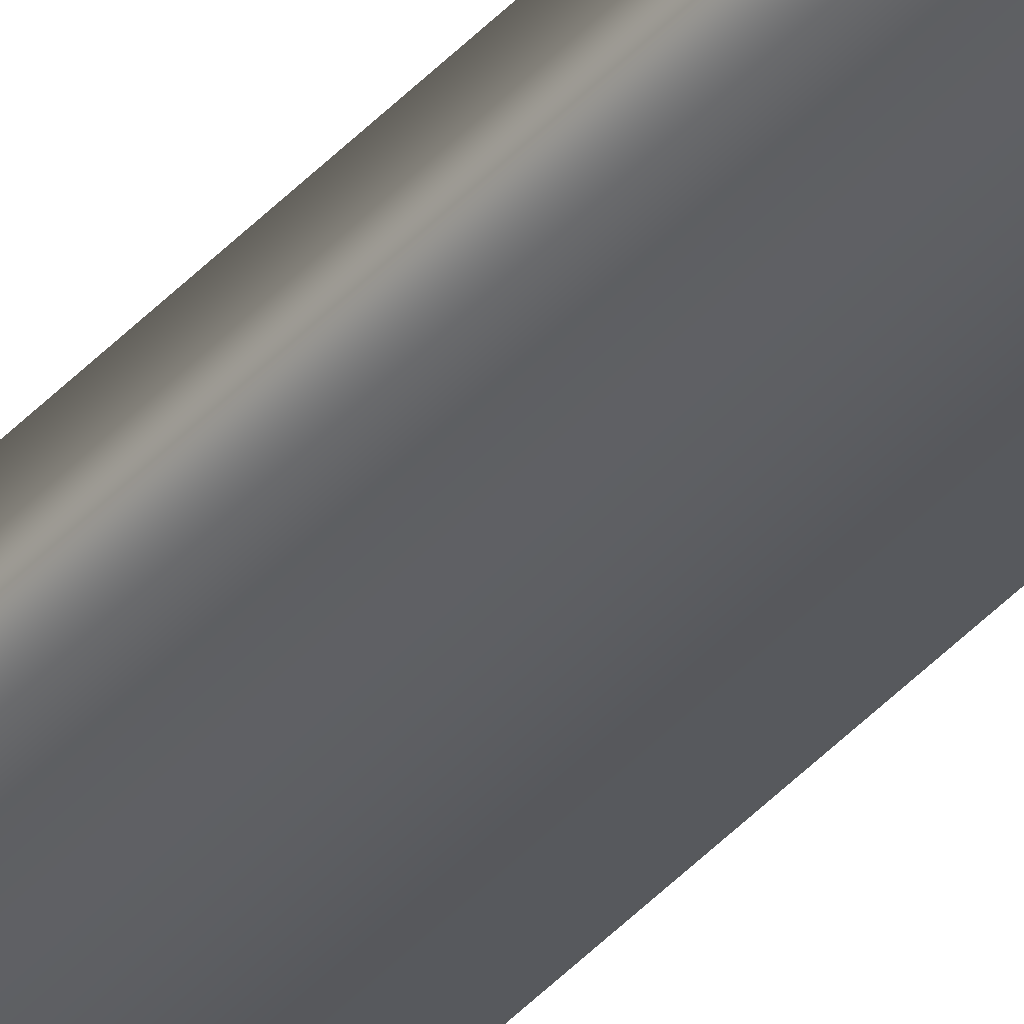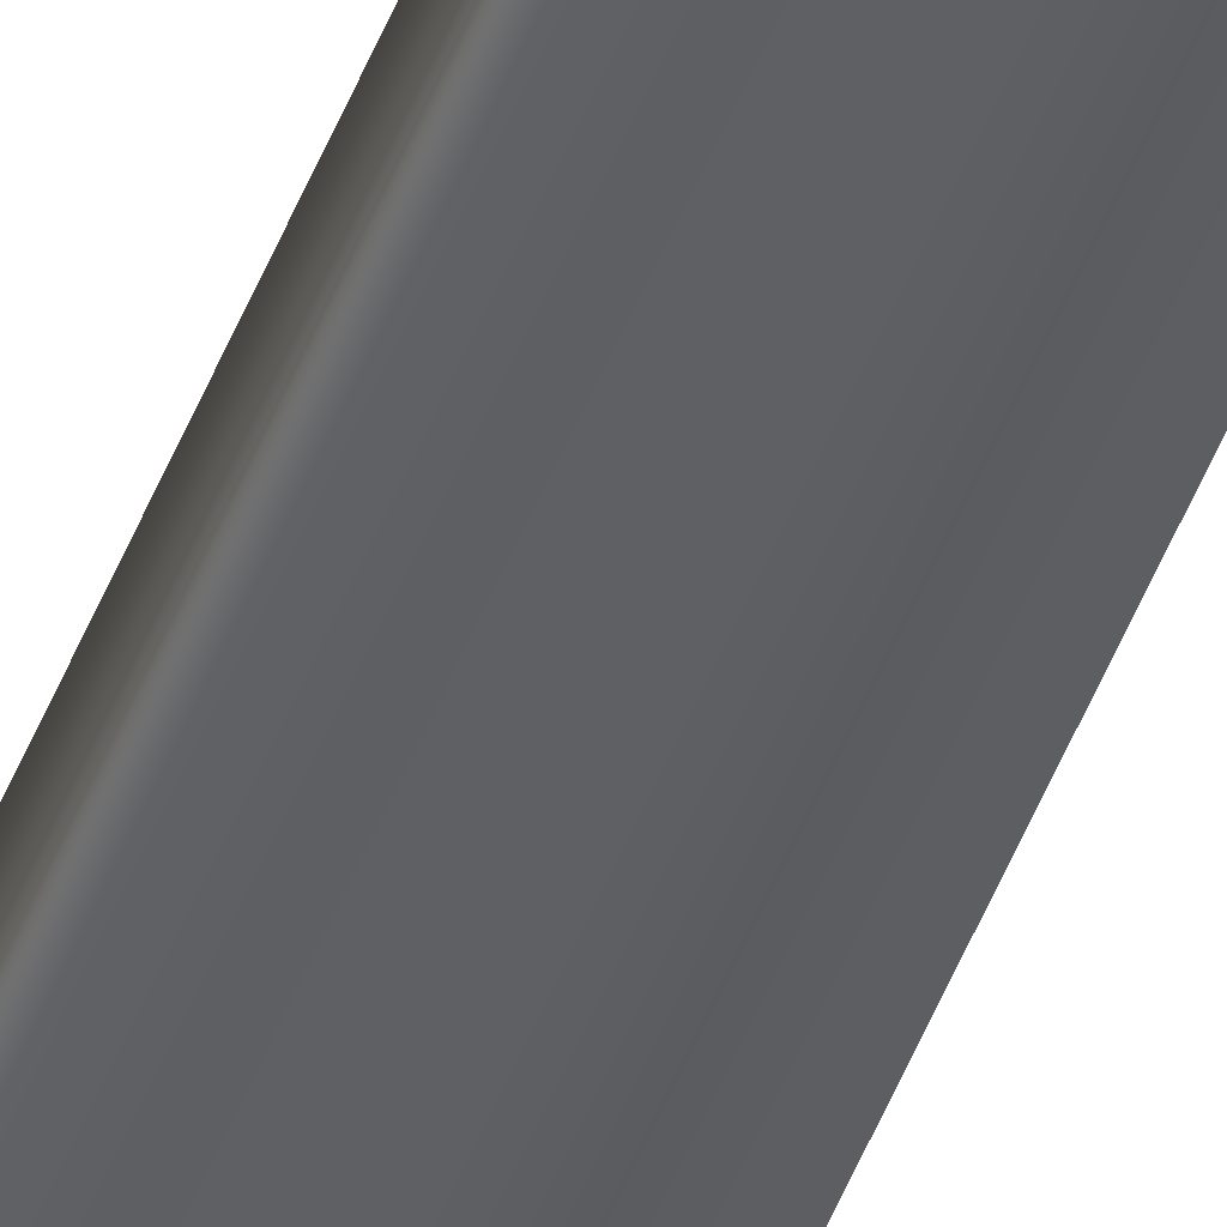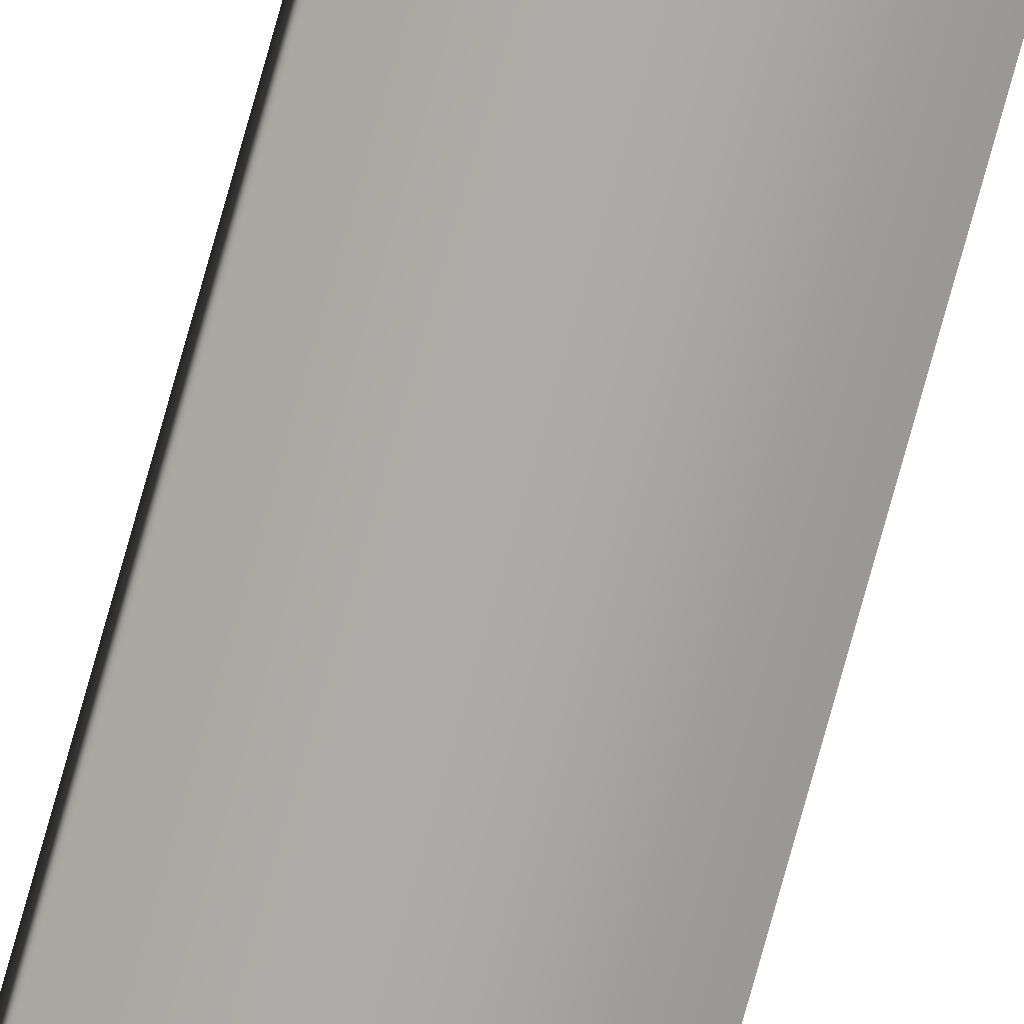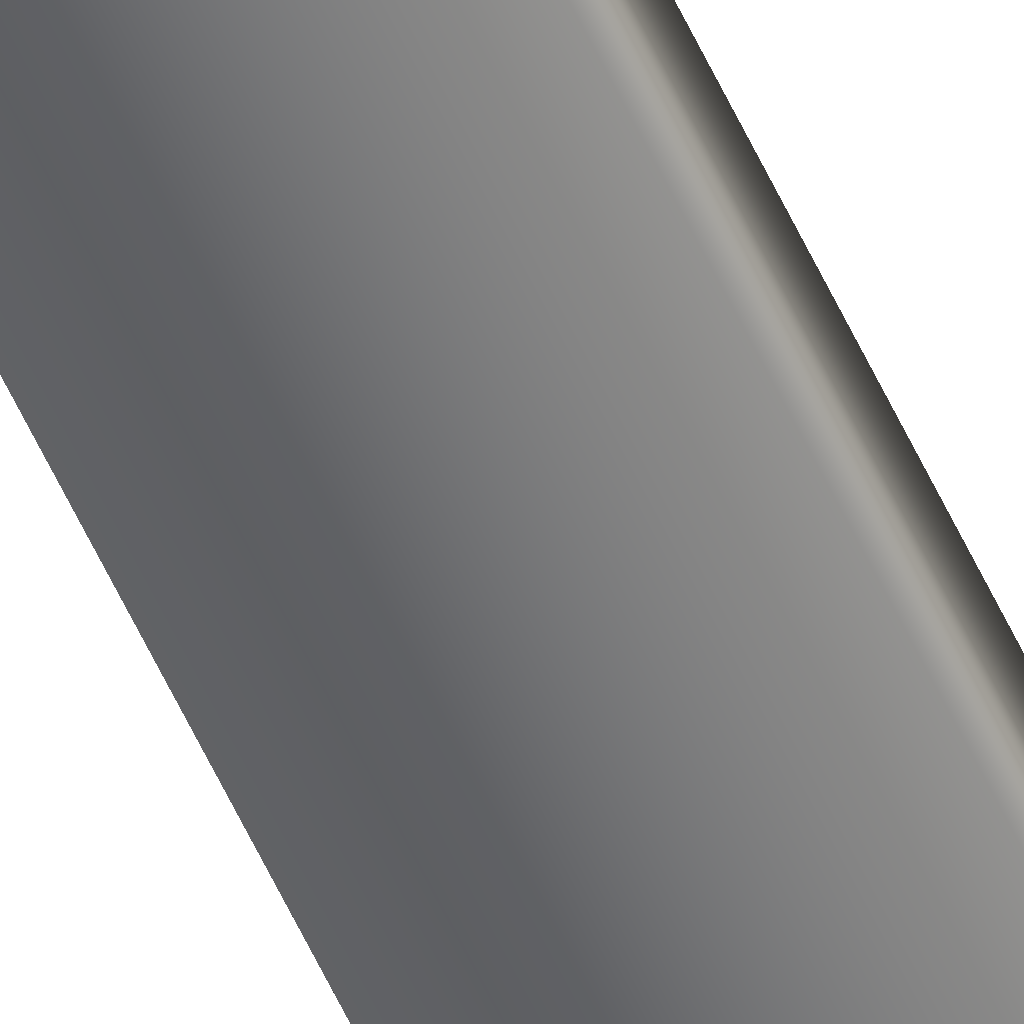
<metadata>
{"format":"obj","ext":"obj","renderer":"f3d","projection":"perspective","resolution":1024,"background":"white","views":[{"elev":-39.6,"azim":-36.9,"up":"+Y"},{"elev":-43.9,"azim":160.9,"up":"+Y"},{"elev":-76.5,"azim":164.5,"up":"+Y"},{"elev":-55.2,"azim":-156.2,"up":"+Y"}]}
</metadata>
<code>
v 51.95 2.375 -153.6
v 51.95 2.375 -149.7
v 51.99 2.375 -153.6
v 51.99 2.375 -149.7
v 51.99 2.354 -149.7
v 51.95 2.354 -149.7
v 51.99 2.354 -153.6
v 51.95 2.354 -153.6
f 1 2 3
f 3 2 4
f 5 4 6
f 6 4 2
f 7 3 5
f 5 3 4
f 1 8 2
f 2 8 6
f 8 1 7
f 7 1 3
f 7 5 8
f 8 5 6

</code>
